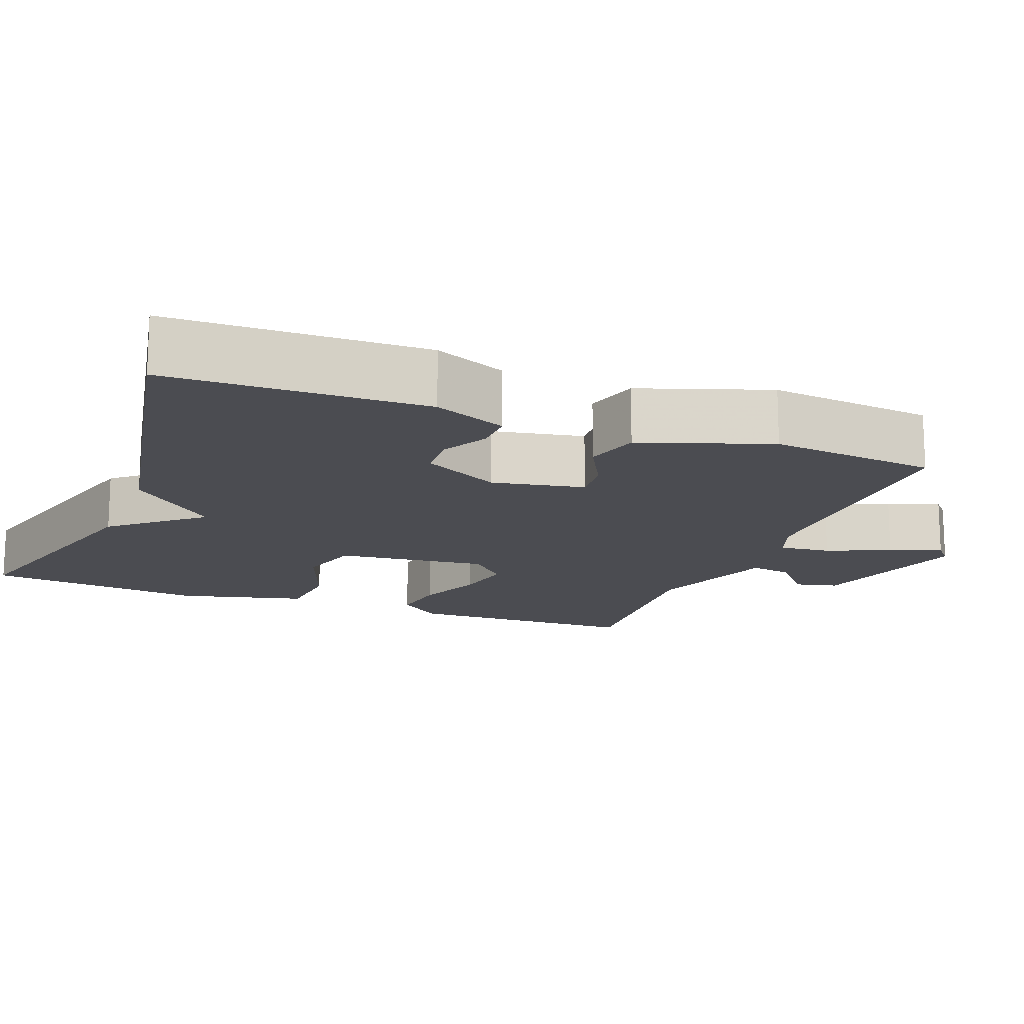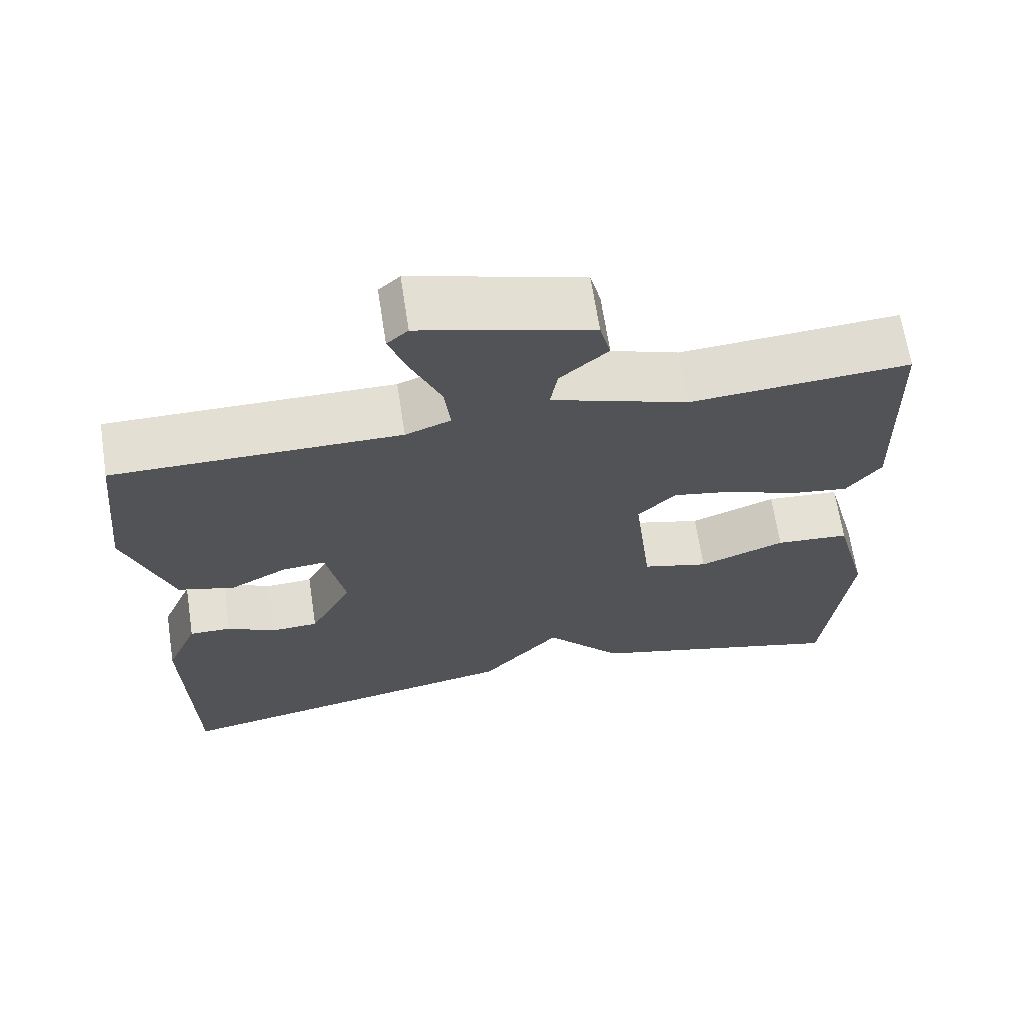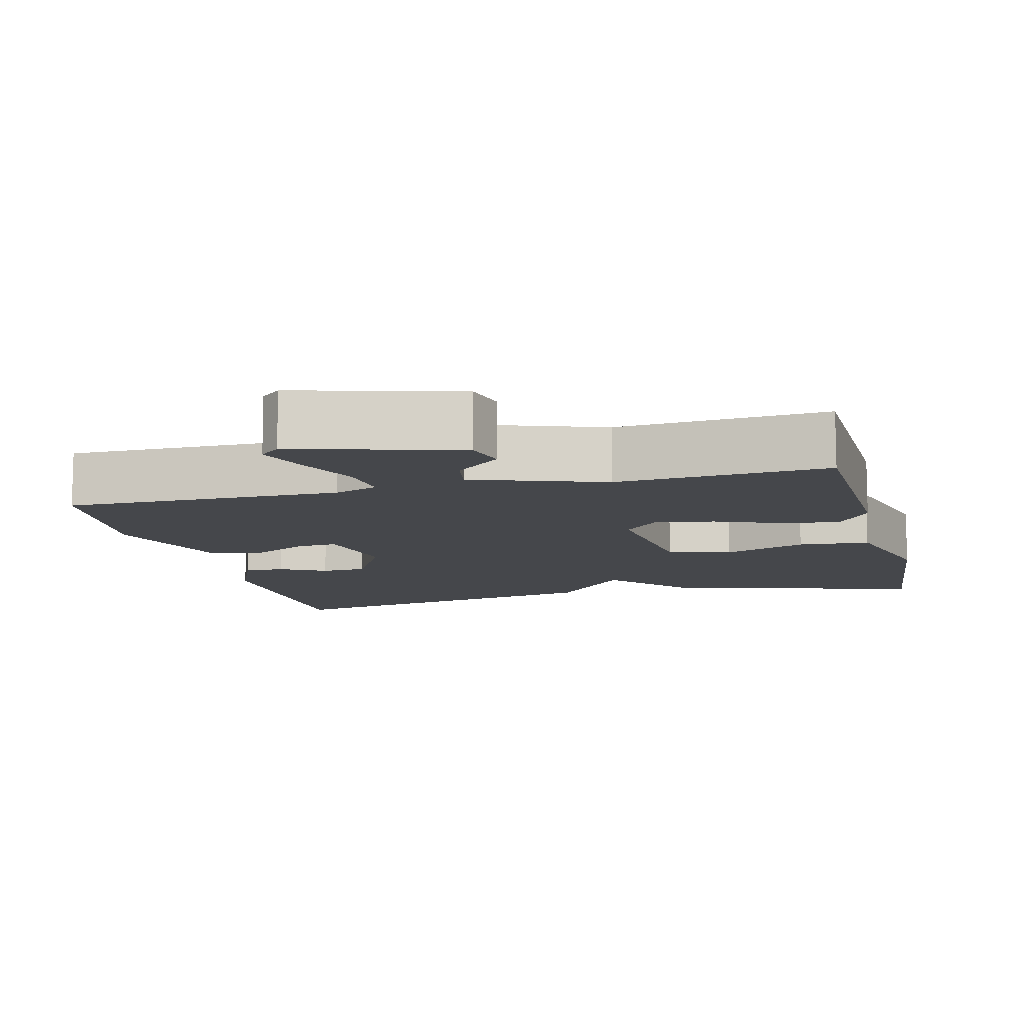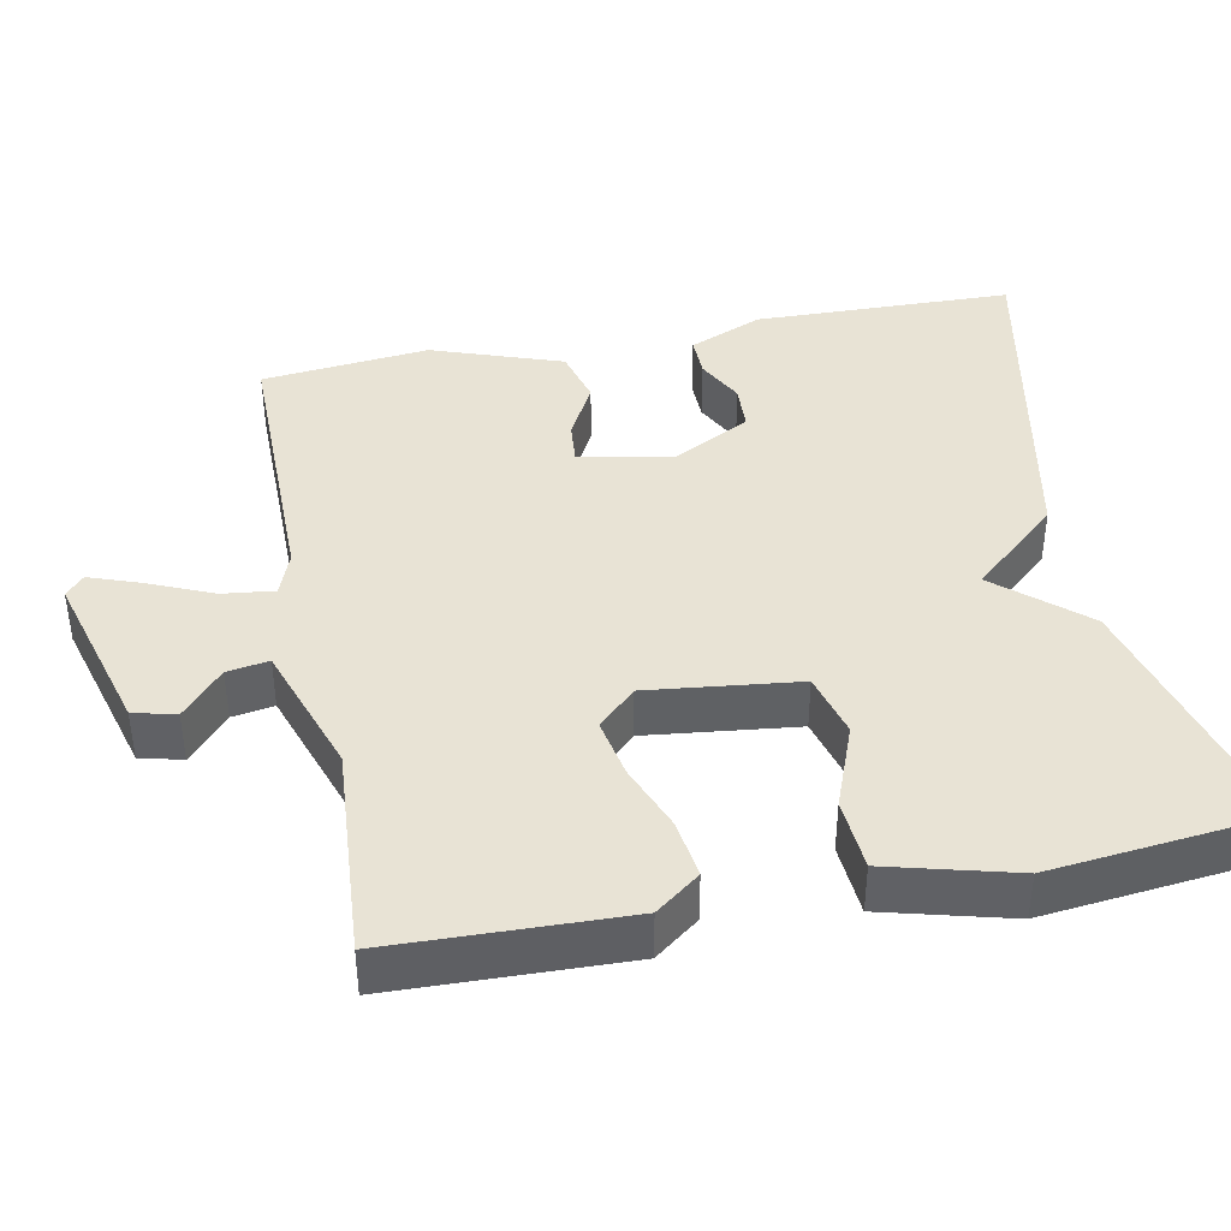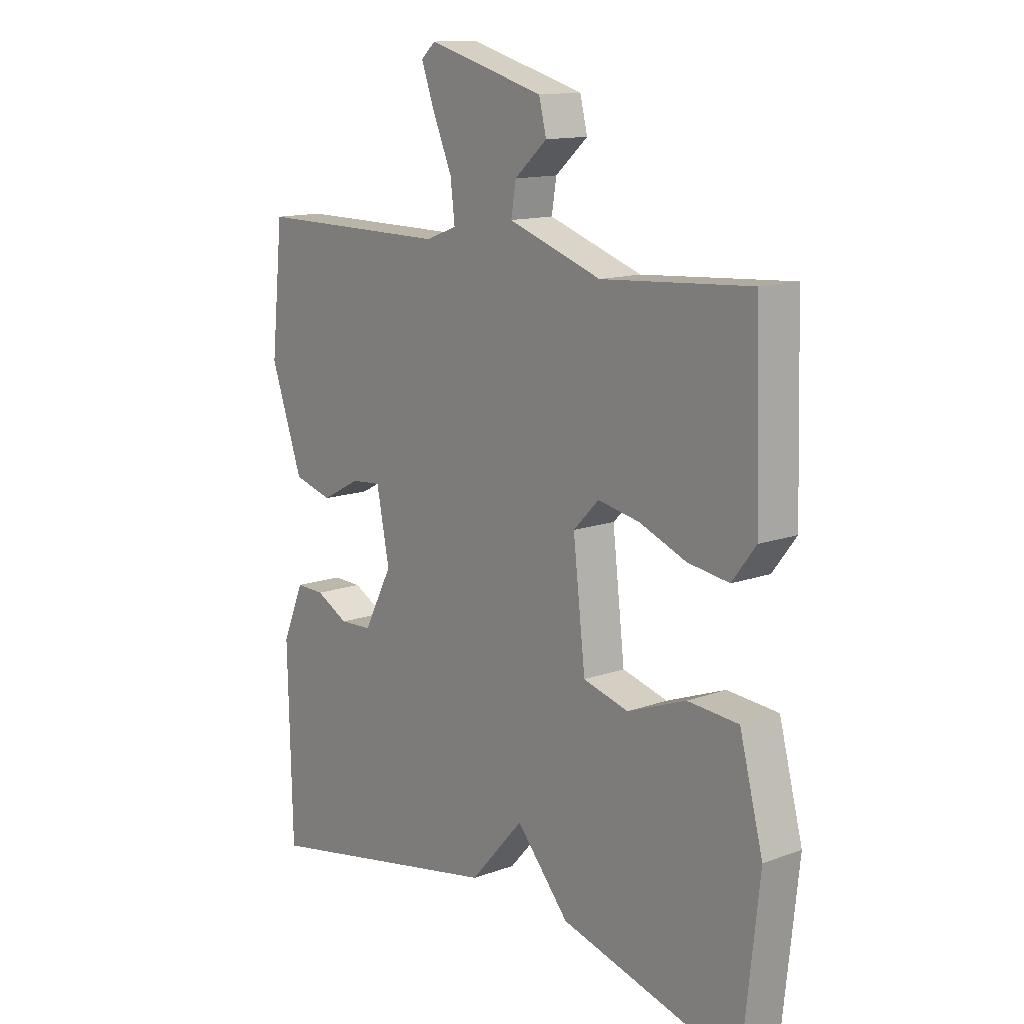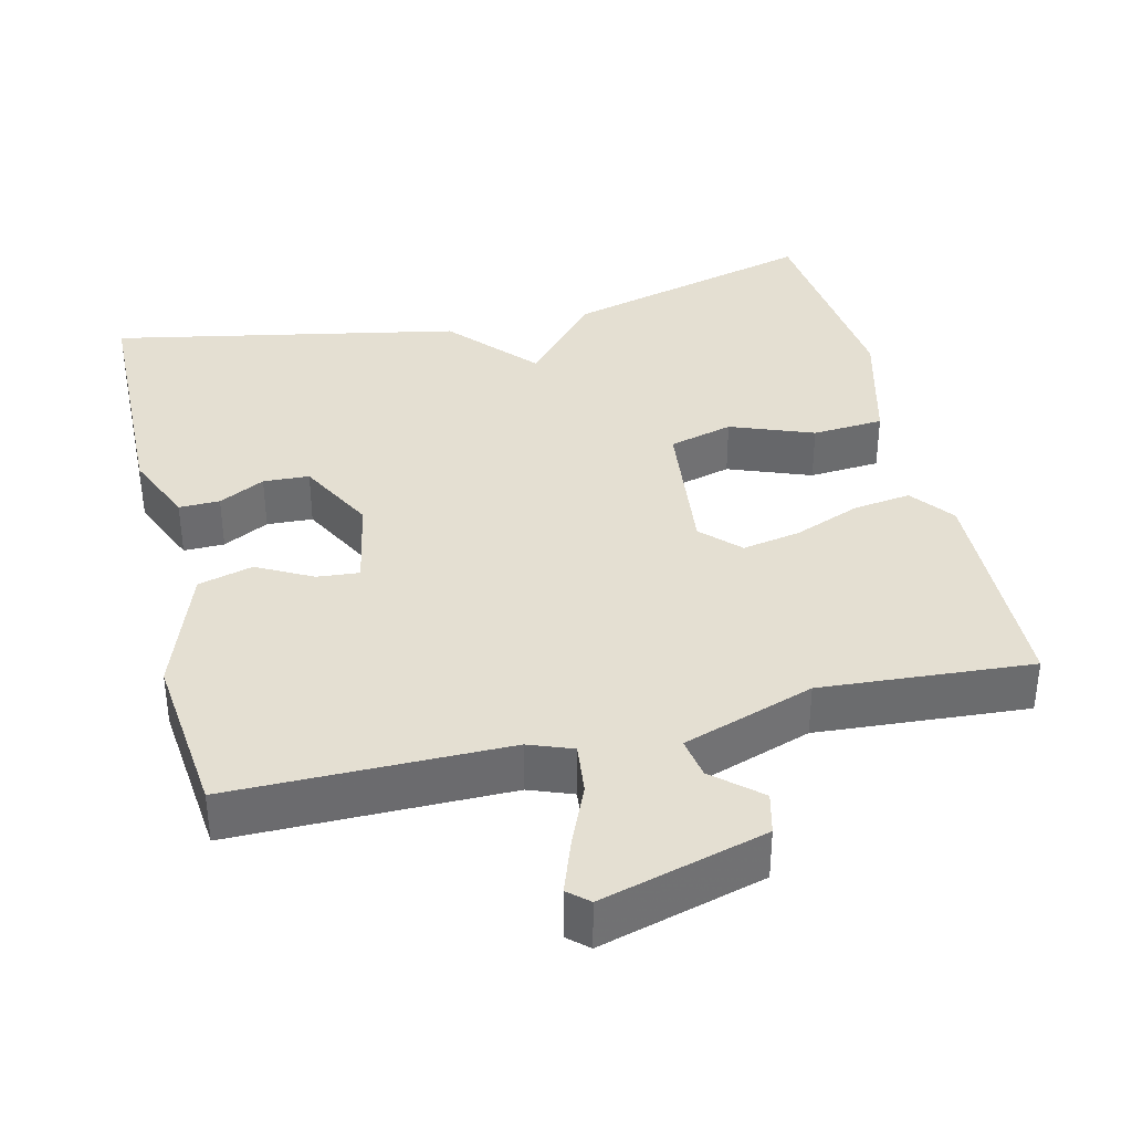
<metadata>
{"format":"obj","ext":"obj","renderer":"f3d","projection":"perspective","resolution":1024,"background":"white","views":[{"elev":-15.5,"azim":-111.3,"up":"+Y"},{"elev":66.6,"azim":-8.7,"up":"+Z"},{"elev":-10.6,"azim":14.1,"up":"+Y"},{"elev":41.0,"azim":78.9,"up":"+Y"},{"elev":13.3,"azim":50.5,"up":"+Z"},{"elev":36.9,"azim":-13.5,"up":"+Y"}]}
</metadata>
<code>
v 0.5 0.07 -0.5
v 0.162 0.07 -0.409
v 0.063 0.07 -0.295
v -0.038 0.07 -0.409
v -0.5 0.07 -0.5
v -0.508 0.07 -0.16
v -0.467 0.07 -0.063
v -0.413 0.07 -0.064
v -0.352 0.07 -0.096
v -0.291 0.07 -0.093
v -0.237 0.07 0.01
v -0.261 0.07 0.132
v -0.317 0.07 0.127
v -0.39 0.07 0.088
v -0.463 0.07 0.108
v -0.523 0.07 0.279
v -0.5 0.07 0.5
v -0.134 0.07 0.499
v -0.076 0.07 0.521
v -0.084 0.07 0.589
v -0.12 0.07 0.673
v -0.145 0.07 0.742
v -0.118 0.07 0.766
v 0.101 0.07 0.705
v 0.115 0.07 0.649
v 0.054 0.07 0.595
v 0.045 0.07 0.54
v 0.22 0.07 0.48
v 0.5 0.07 0.5
v 0.509 0.07 0.191
v 0.465 0.07 0.133
v 0.388 0.07 0.144
v 0.3 0.07 0.179
v 0.222 0.07 0.194
v 0.174 0.07 0.145
v 0.197 0.07 -0.054
v 0.282 0.07 -0.077
v 0.392 0.07 -0.035
v 0.487 0.07 -0.042
v 0.531 0.07 -0.21
v 0.5 0 -0.5
v 0.162 0 -0.409
v 0.063 0 -0.295
v -0.038 0 -0.409
v -0.5 0 -0.5
v -0.508 0 -0.16
v -0.467 0 -0.063
v -0.413 0 -0.064
v -0.352 0 -0.096
v -0.291 0 -0.093
v -0.237 0 0.01
v -0.261 0 0.132
v -0.317 0 0.127
v -0.39 0 0.088
v -0.463 0 0.108
v -0.523 0 0.279
v -0.5 0 0.5
v -0.134 0 0.499
v -0.076 0 0.521
v -0.084 0 0.589
v -0.12 0 0.673
v -0.145 0 0.742
v -0.118 0 0.766
v 0.101 0 0.705
v 0.115 0 0.649
v 0.054 0 0.595
v 0.045 0 0.54
v 0.22 0 0.48
v 0.5 0 0.5
v 0.509 0 0.191
v 0.465 0 0.133
v 0.388 0 0.144
v 0.3 0 0.179
v 0.222 0 0.194
v 0.174 0 0.145
v 0.197 0 -0.054
v 0.282 0 -0.077
v 0.392 0 -0.035
v 0.487 0 -0.042
v 0.531 0 -0.21
f 1 2 3
f 40 1 3
f 39 40 3
f 38 39 3
f 37 38 3
f 36 37 3
f 3 4 5
f 36 3 5
f 35 36 5
f 34 35 5
f 31 32 33
f 30 31 33
f 29 30 33
f 28 29 33
f 27 28 33 34
f 24 25 26
f 23 24 26
f 22 23 26
f 21 22 26
f 20 21 26
f 19 20 26 27
f 18 19 27 34
f 16 17 18
f 15 16 18
f 14 15 18
f 13 14 18
f 12 13 18 34
f 7 8 9
f 6 7 9
f 5 6 9
f 5 9 10
f 34 5 10 11
f 11 12 34
f 43 42 41
f 43 41 80
f 43 80 79
f 43 79 78
f 43 78 77
f 43 77 76
f 45 44 43
f 45 43 76
f 45 76 75
f 45 75 74
f 73 72 71
f 73 71 70
f 73 70 69
f 73 69 68
f 74 73 68 67
f 66 65 64
f 66 64 63
f 66 63 62
f 66 62 61
f 66 61 60
f 67 66 60 59
f 74 67 59 58
f 58 57 56
f 58 56 55
f 58 55 54
f 58 54 53
f 74 58 53 52
f 49 48 47
f 49 47 46
f 49 46 45
f 50 49 45
f 51 50 45 74
f 74 52 51
f 1 41 42 2
f 2 42 43 3
f 3 43 44 4
f 4 44 45 5
f 5 45 46 6
f 6 46 47 7
f 7 47 48 8
f 8 48 49 9
f 9 49 50 10
f 10 50 51 11
f 11 51 52 12
f 12 52 53 13
f 13 53 54 14
f 14 54 55 15
f 15 55 56 16
f 16 56 57 17
f 17 57 58 18
f 18 58 59 19
f 19 59 60 20
f 20 60 61 21
f 21 61 62 22
f 22 62 63 23
f 23 63 64 24
f 24 64 65 25
f 25 65 66 26
f 26 66 67 27
f 27 67 68 28
f 28 68 69 29
f 29 69 70 30
f 30 70 71 31
f 31 71 72 32
f 32 72 73 33
f 33 73 74 34
f 34 74 75 35
f 35 75 76 36
f 36 76 77 37
f 37 77 78 38
f 38 78 79 39
f 39 79 80 40
f 40 80 41 1

</code>
